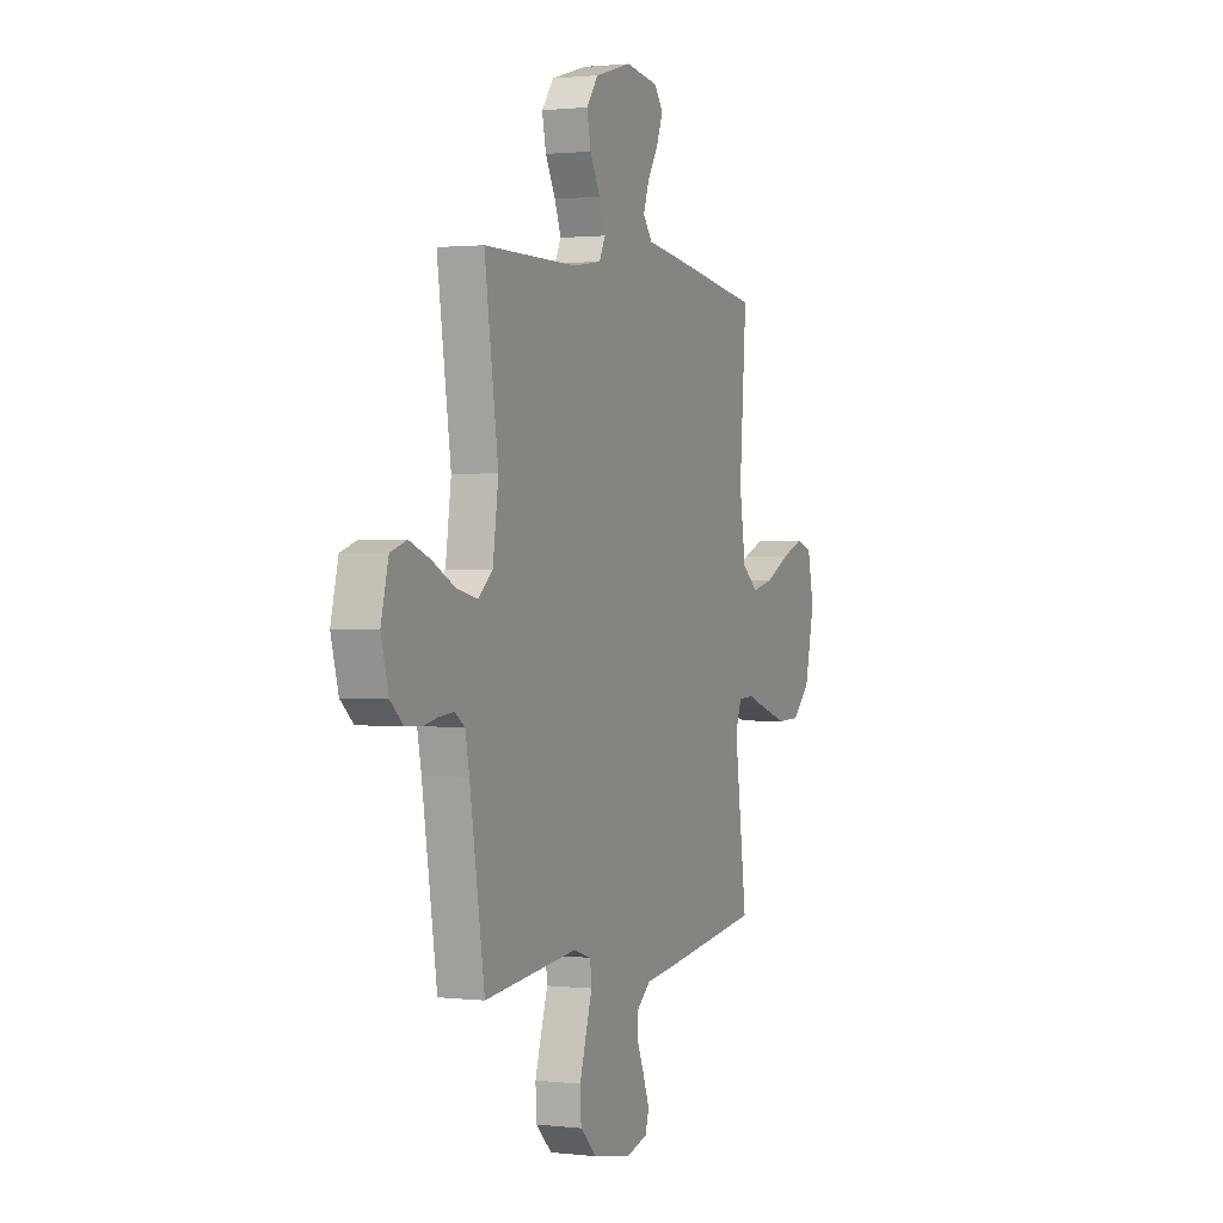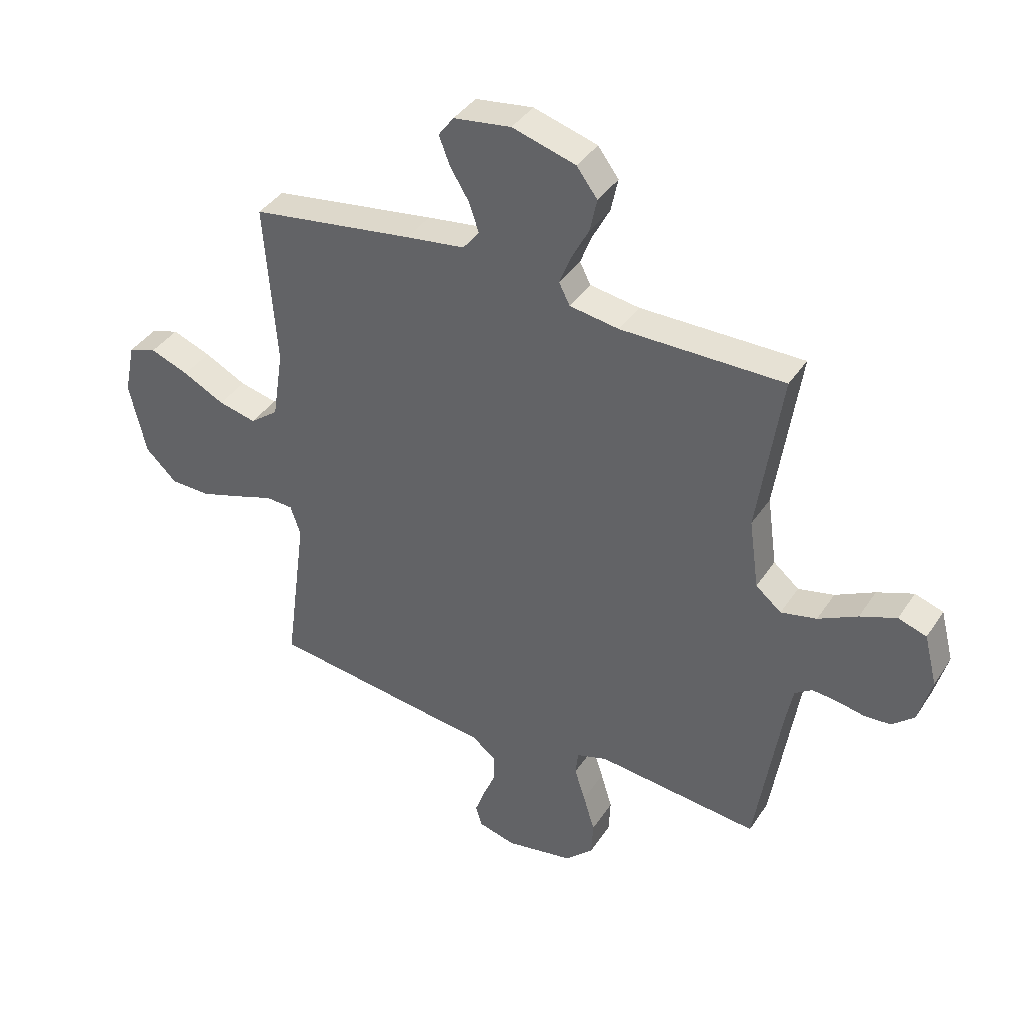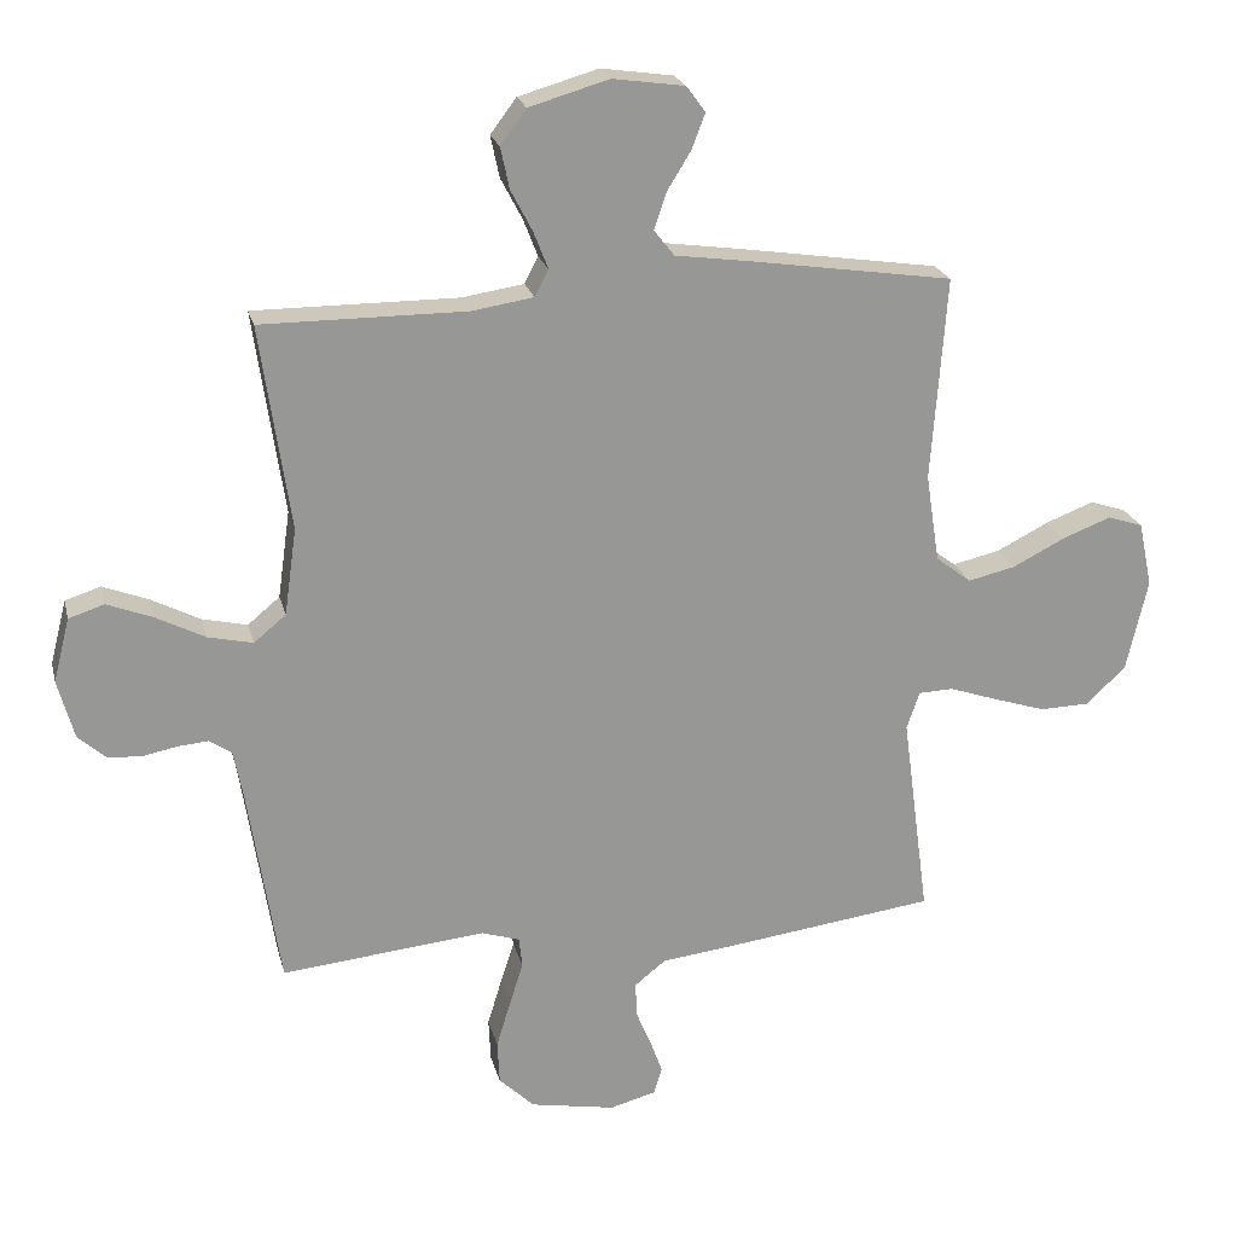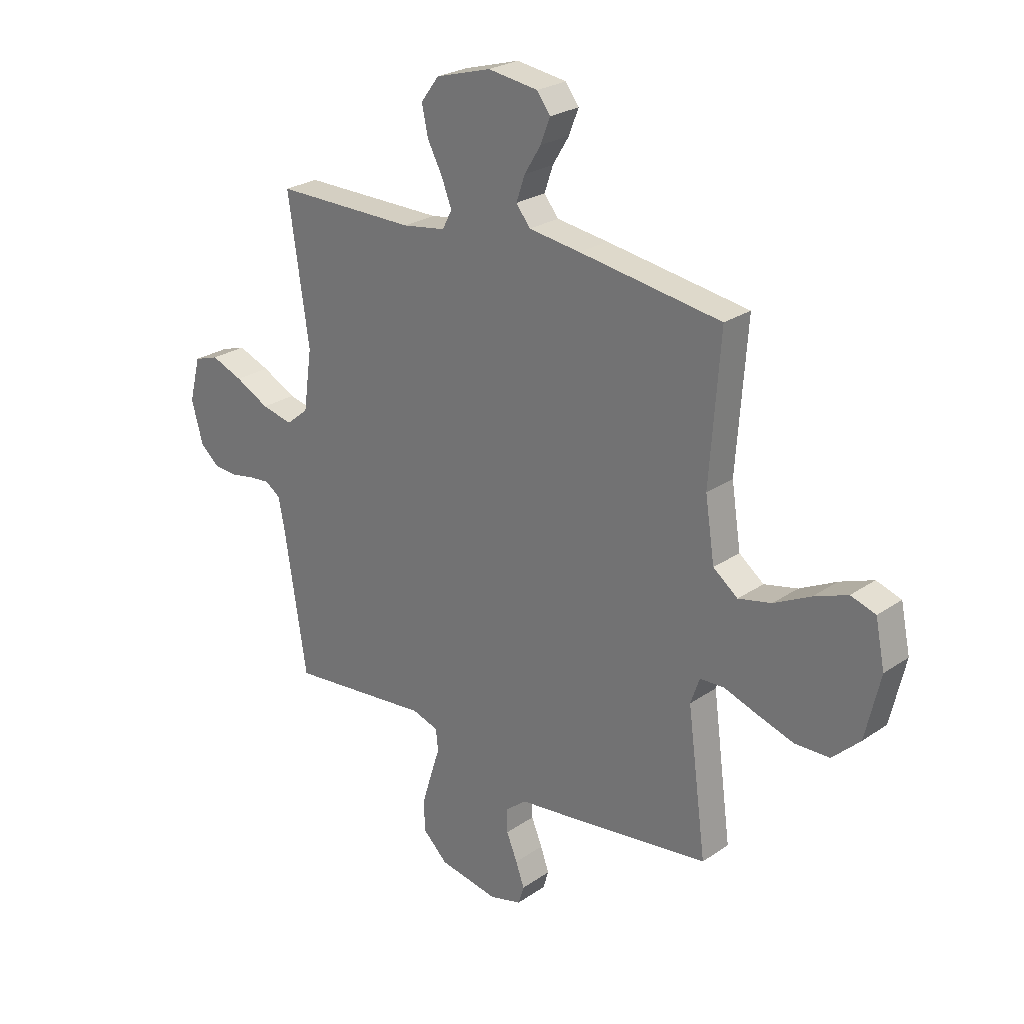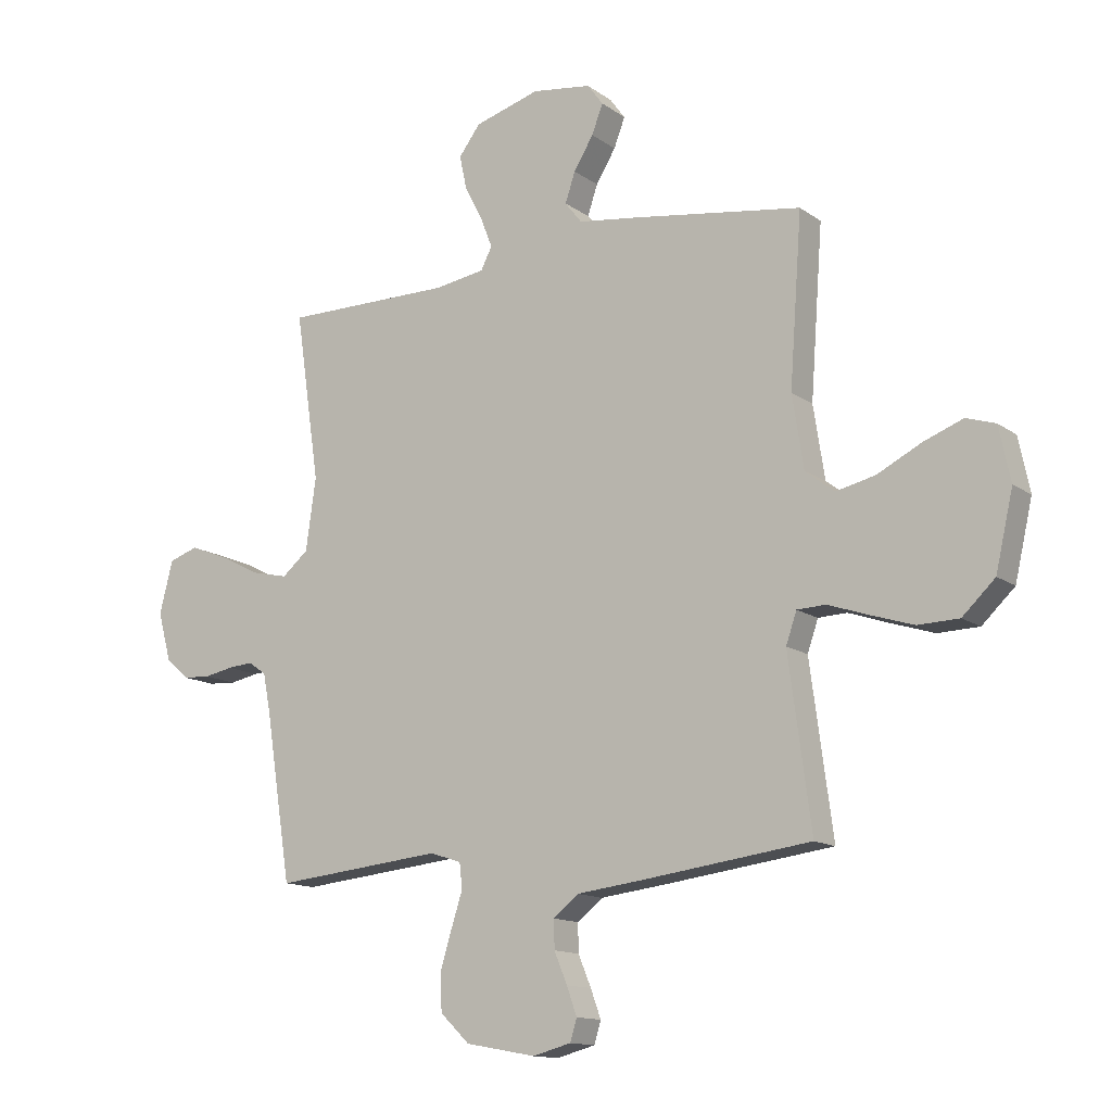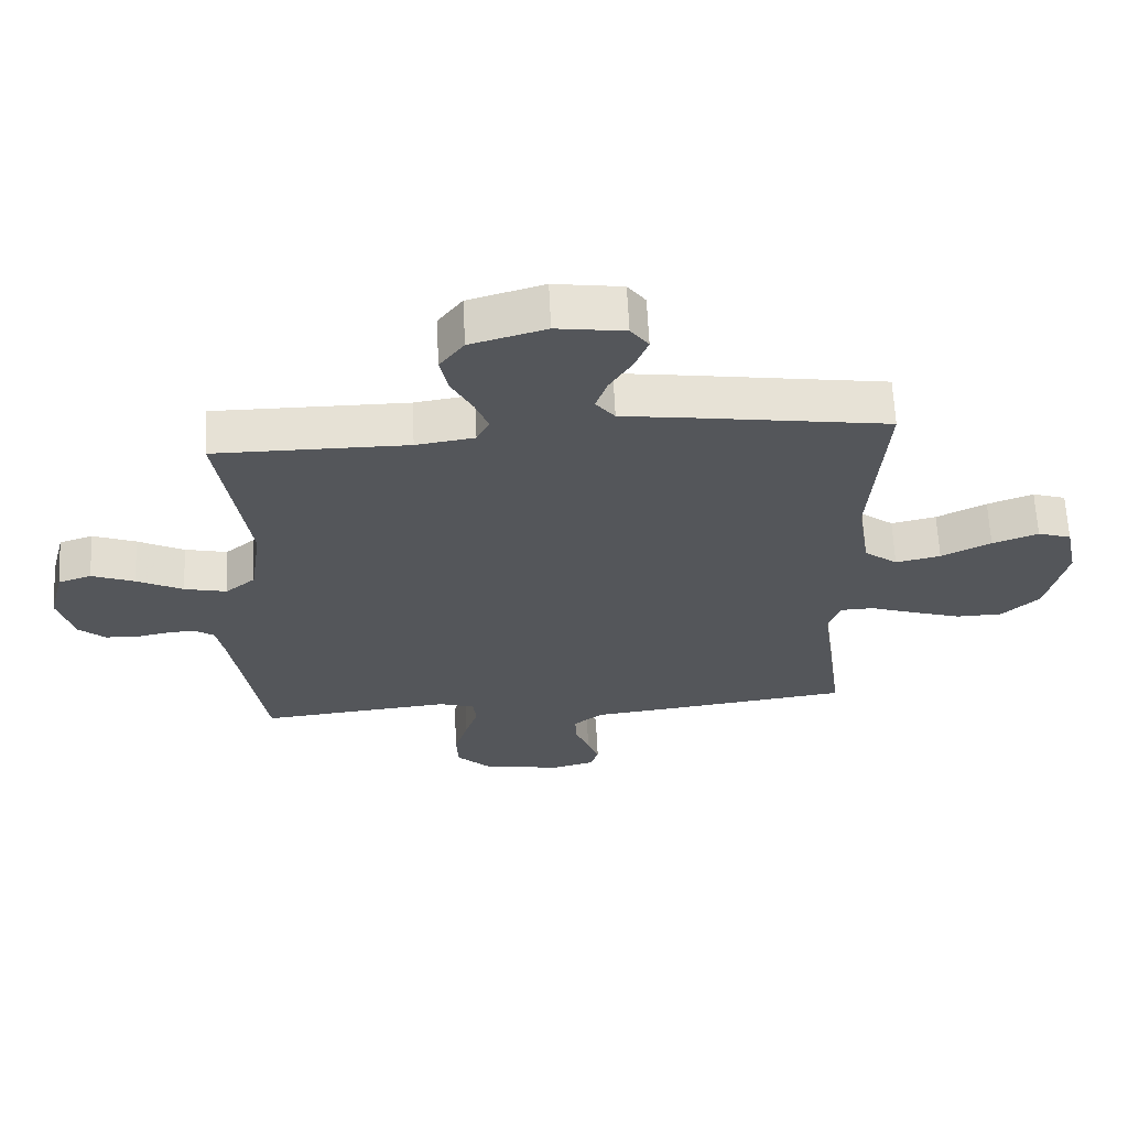
<metadata>
{"format":"obj","ext":"obj","renderer":"f3d","projection":"perspective","resolution":1024,"background":"white","views":[{"elev":1.2,"azim":112.7,"up":"+Z"},{"elev":39.1,"azim":30.0,"up":"+Z"},{"elev":22.0,"azim":166.6,"up":"+Z"},{"elev":25.3,"azim":-137.6,"up":"+Z"},{"elev":-13.4,"azim":-146.9,"up":"+Z"},{"elev":64.4,"azim":177.2,"up":"+Z"}]}
</metadata>
<code>
v -0.5 0.07 0.5
v -0.2 0.07 0.545
v -0.091 0.07 0.56
v -0.061 0.07 0.598
v -0.079 0.07 0.651
v -0.114 0.07 0.708
v -0.134 0.07 0.76
v -0.106 0.07 0.798
v 0 0.07 0.813
v 0.117 0.07 0.779
v 0.155 0.07 0.728
v 0.142 0.07 0.667
v 0.11 0.07 0.606
v 0.089 0.07 0.552
v 0.109 0.07 0.513
v 0.2 0.07 0.499
v 0.5 0.07 0.5
v 0.456 0.07 0.2
v 0.474 0.07 0.072
v 0.521 0.07 0.033
v 0.587 0.07 0.048
v 0.659 0.07 0.085
v 0.726 0.07 0.111
v 0.778 0.07 0.094
v 0.802 0.07 0
v 0.778 0.07 -0.087
v 0.737 0.07 -0.123
v 0.688 0.07 -0.126
v 0.637 0.07 -0.116
v 0.592 0.07 -0.112
v 0.56 0.07 -0.134
v 0.547 0.07 -0.2
v 0.5 0.07 -0.5
v 0.2 0.07 -0.47
v 0.144 0.07 -0.488
v 0.139 0.07 -0.533
v 0.159 0.07 -0.595
v 0.18 0.07 -0.664
v 0.177 0.07 -0.728
v 0.125 0.07 -0.778
v 0 0.07 -0.801
v -0.068 0.07 -0.783
v -0.08 0.07 -0.744
v -0.062 0.07 -0.694
v -0.039 0.07 -0.639
v -0.038 0.07 -0.589
v -0.083 0.07 -0.553
v -0.2 0.07 -0.539
v -0.5 0.07 -0.5
v -0.46 0.07 -0.2
v -0.479 0.07 -0.145
v -0.53 0.07 -0.143
v -0.6 0.07 -0.167
v -0.678 0.07 -0.192
v -0.751 0.07 -0.19
v -0.809 0.07 -0.135
v -0.84 0.07 0
v -0.82 0.07 0.096
v -0.768 0.07 0.113
v -0.697 0.07 0.086
v -0.62 0.07 0.047
v -0.55 0.07 0.031
v -0.498 0.07 0.071
v -0.478 0.07 0.2
v -0.5 0 0.5
v -0.2 0 0.545
v -0.091 0 0.56
v -0.061 0 0.598
v -0.079 0 0.651
v -0.114 0 0.708
v -0.134 0 0.76
v -0.106 0 0.798
v 0 0 0.813
v 0.117 0 0.779
v 0.155 0 0.728
v 0.142 0 0.667
v 0.11 0 0.606
v 0.089 0 0.552
v 0.109 0 0.513
v 0.2 0 0.499
v 0.5 0 0.5
v 0.456 0 0.2
v 0.474 0 0.072
v 0.521 0 0.033
v 0.587 0 0.048
v 0.659 0 0.085
v 0.726 0 0.111
v 0.778 0 0.094
v 0.802 0 0
v 0.778 0 -0.087
v 0.737 0 -0.123
v 0.688 0 -0.126
v 0.637 0 -0.116
v 0.592 0 -0.112
v 0.56 0 -0.134
v 0.547 0 -0.2
v 0.5 0 -0.5
v 0.2 0 -0.47
v 0.144 0 -0.488
v 0.139 0 -0.533
v 0.159 0 -0.595
v 0.18 0 -0.664
v 0.177 0 -0.728
v 0.125 0 -0.778
v 0 0 -0.801
v -0.068 0 -0.783
v -0.08 0 -0.744
v -0.062 0 -0.694
v -0.039 0 -0.639
v -0.038 0 -0.589
v -0.083 0 -0.553
v -0.2 0 -0.539
v -0.5 0 -0.5
v -0.46 0 -0.2
v -0.479 0 -0.145
v -0.53 0 -0.143
v -0.6 0 -0.167
v -0.678 0 -0.192
v -0.751 0 -0.19
v -0.809 0 -0.135
v -0.84 0 0
v -0.82 0 0.096
v -0.768 0 0.113
v -0.697 0 0.086
v -0.62 0 0.047
v -0.55 0 0.031
v -0.498 0 0.071
v -0.478 0 0.2
f 58 59 60 61
f 56 57 58 61
f 56 61 62
f 55 56 62
f 52 53 54 55
f 52 55 62 63
f 47 48 49 50
f 46 47 50 51
f 42 43 44 45
f 40 41 42 45
f 40 45 46
f 39 40 46
f 36 37 38 39
f 36 39 46 51
f 32 33 34
f 31 32 34 35
f 26 27 28 29
f 26 29 30
f 25 26 30
f 24 25 30
f 21 22 23 24
f 21 24 30 31
f 16 17 18
f 15 16 18 19
f 10 11 12 13
f 10 13 14
f 9 10 14
f 8 9 14
f 5 6 7 8
f 4 5 8 14
f 3 4 14 15
f 64 1 2 3
f 51 52 63 64
f 35 36 51 64
f 20 21 31 35
f 19 20 35 64
f 3 15 19 64
f 125 124 123 122
f 125 122 121 120
f 126 125 120
f 126 120 119
f 119 118 117 116
f 127 126 119 116
f 114 113 112 111
f 115 114 111 110
f 109 108 107 106
f 109 106 105 104
f 110 109 104
f 110 104 103
f 103 102 101 100
f 115 110 103 100
f 98 97 96
f 99 98 96 95
f 93 92 91 90
f 94 93 90
f 94 90 89
f 94 89 88
f 88 87 86 85
f 95 94 88 85
f 82 81 80
f 83 82 80 79
f 77 76 75 74
f 78 77 74
f 78 74 73
f 78 73 72
f 72 71 70 69
f 78 72 69 68
f 79 78 68 67
f 67 66 65 128
f 128 127 116 115
f 128 115 100 99
f 99 95 85 84
f 128 99 84 83
f 128 83 79 67
f 1 65 66 2
f 2 66 67 3
f 3 67 68 4
f 4 68 69 5
f 5 69 70 6
f 6 70 71 7
f 7 71 72 8
f 8 72 73 9
f 9 73 74 10
f 10 74 75 11
f 11 75 76 12
f 12 76 77 13
f 13 77 78 14
f 14 78 79 15
f 15 79 80 16
f 16 80 81 17
f 17 81 82 18
f 18 82 83 19
f 19 83 84 20
f 20 84 85 21
f 21 85 86 22
f 22 86 87 23
f 23 87 88 24
f 24 88 89 25
f 25 89 90 26
f 26 90 91 27
f 27 91 92 28
f 28 92 93 29
f 29 93 94 30
f 30 94 95 31
f 31 95 96 32
f 32 96 97 33
f 33 97 98 34
f 34 98 99 35
f 35 99 100 36
f 36 100 101 37
f 37 101 102 38
f 38 102 103 39
f 39 103 104 40
f 40 104 105 41
f 41 105 106 42
f 42 106 107 43
f 43 107 108 44
f 44 108 109 45
f 45 109 110 46
f 46 110 111 47
f 47 111 112 48
f 48 112 113 49
f 49 113 114 50
f 50 114 115 51
f 51 115 116 52
f 52 116 117 53
f 53 117 118 54
f 54 118 119 55
f 55 119 120 56
f 56 120 121 57
f 57 121 122 58
f 58 122 123 59
f 59 123 124 60
f 60 124 125 61
f 61 125 126 62
f 62 126 127 63
f 63 127 128 64
f 64 128 65 1

</code>
